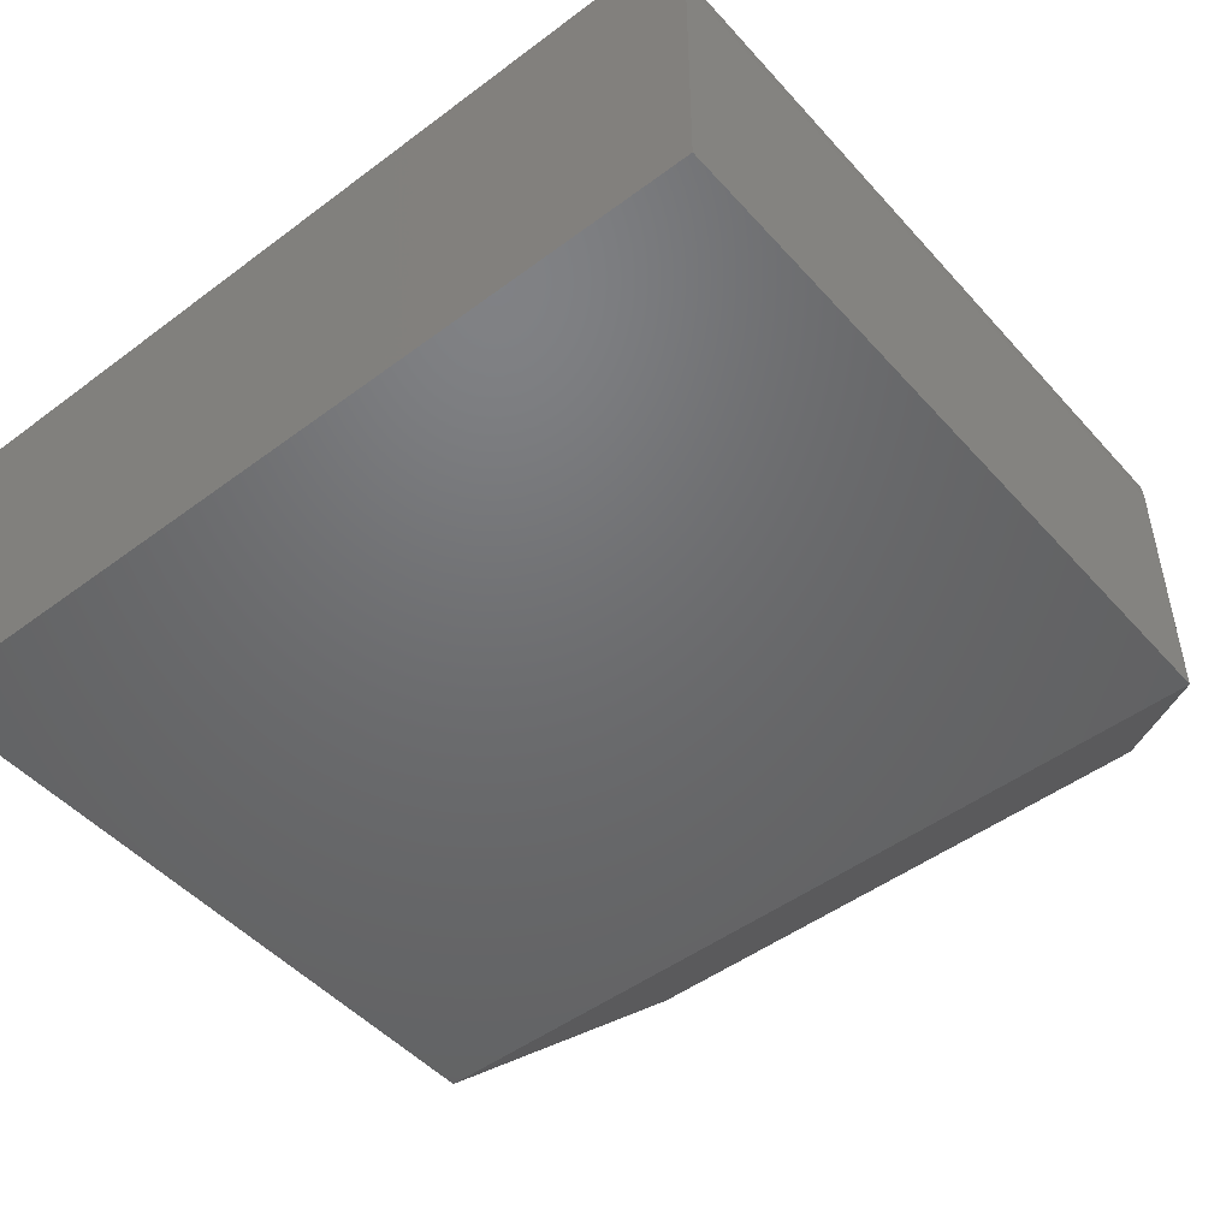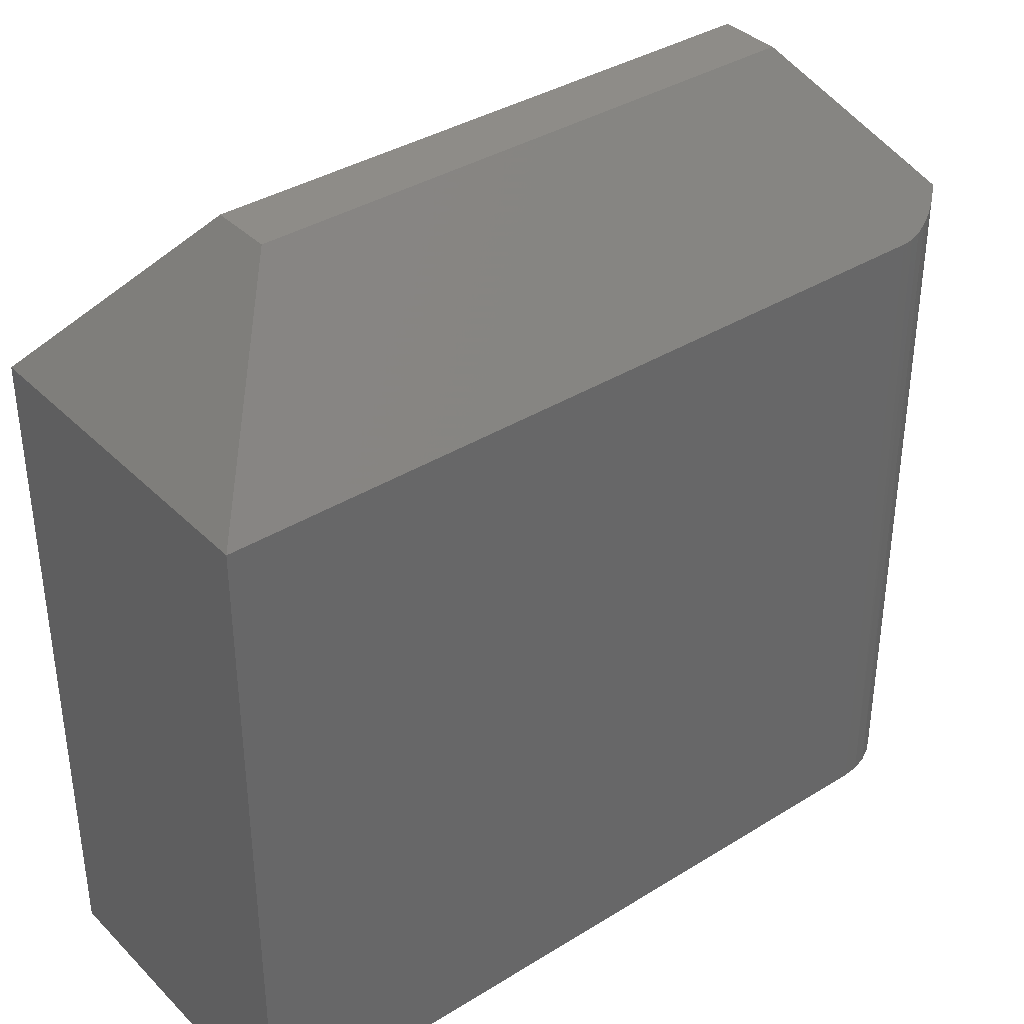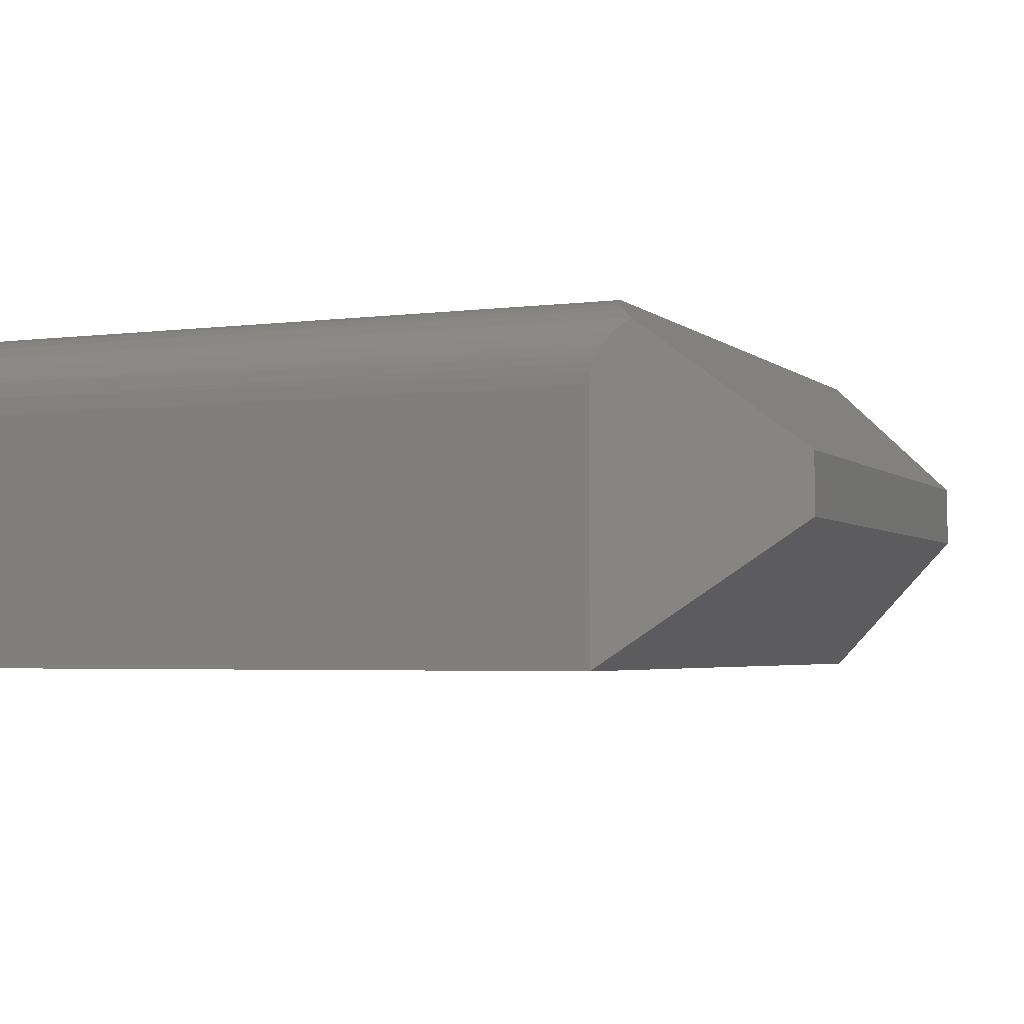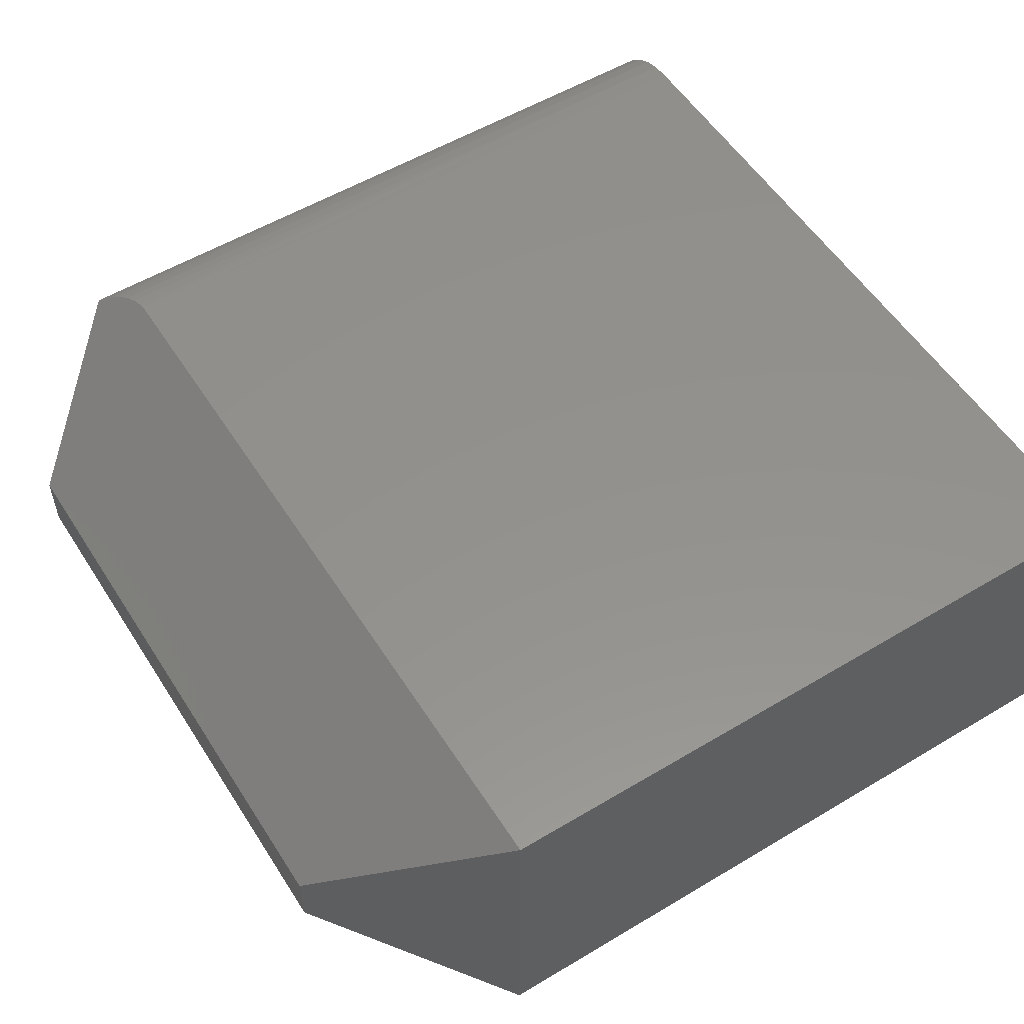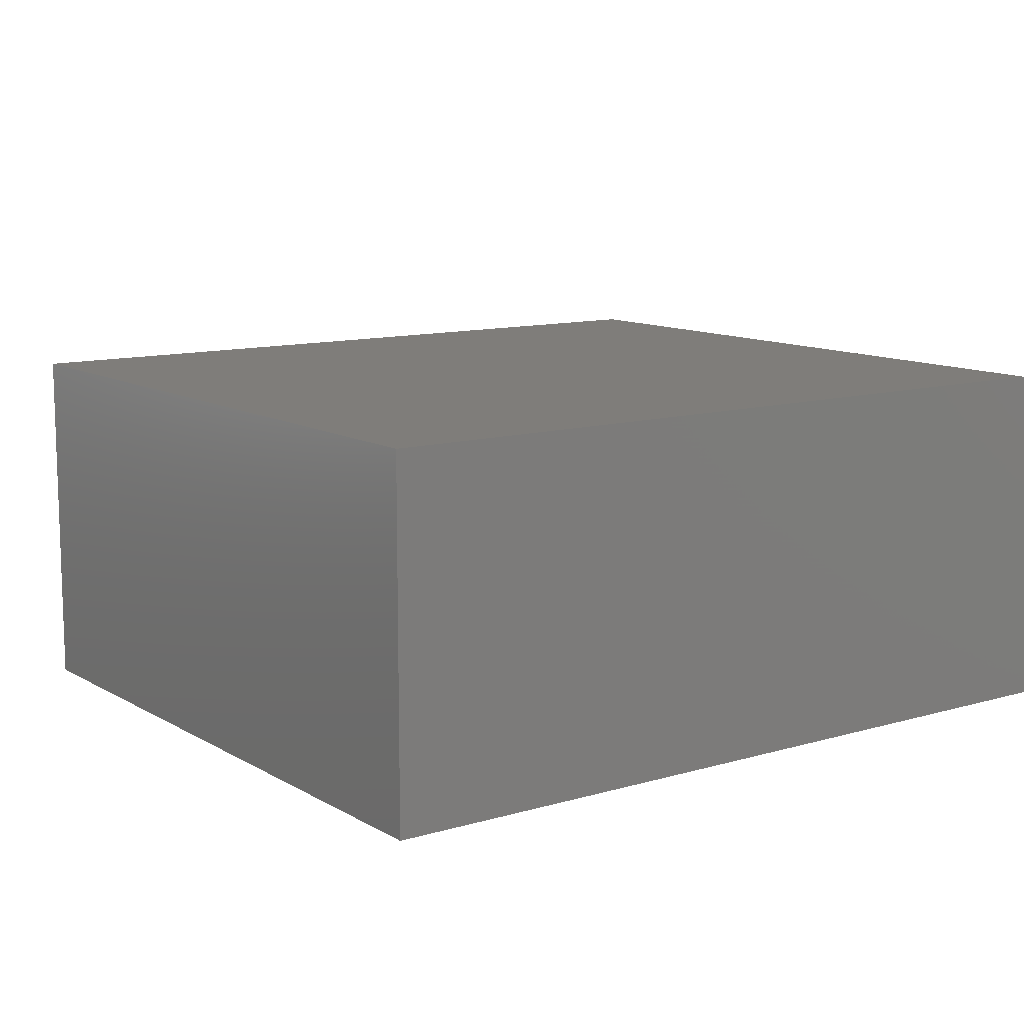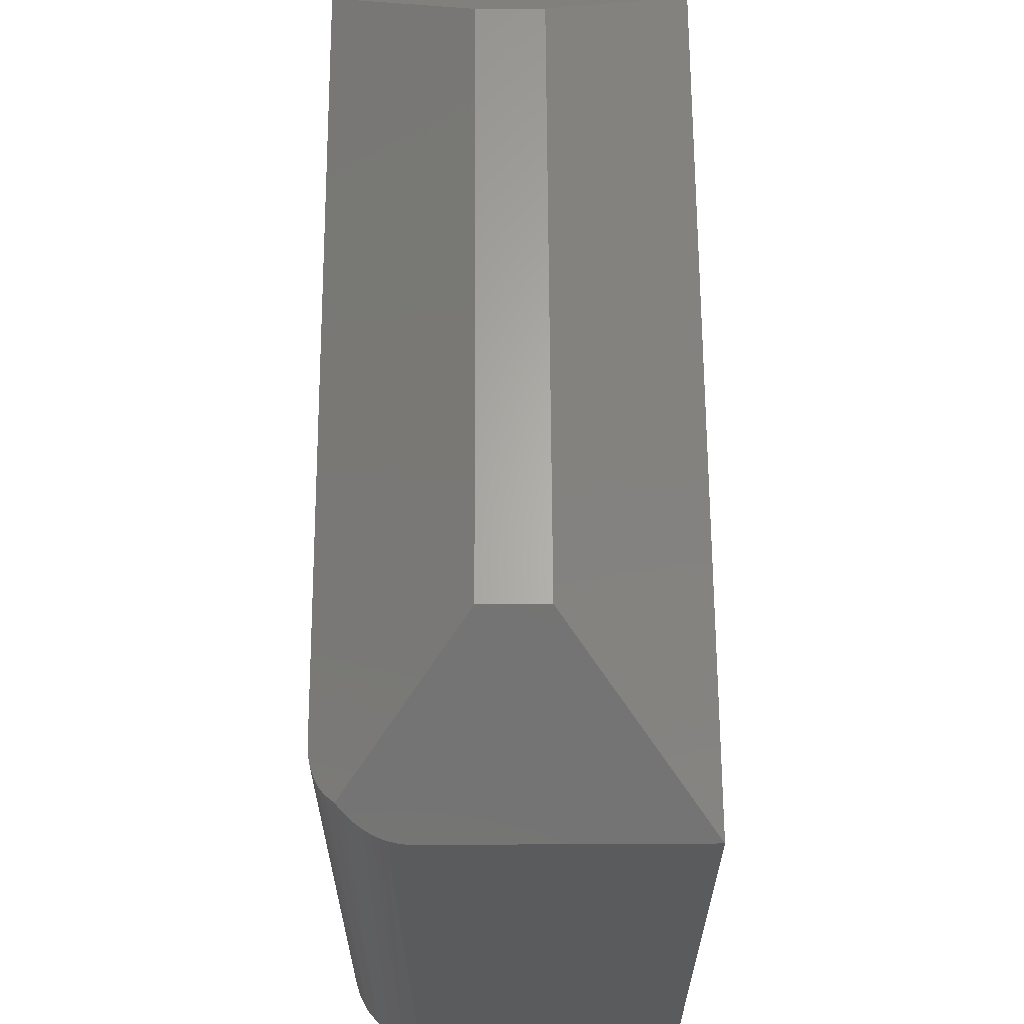
<metadata>
{"format":"stl","ext":"stl","renderer":"f3d","projection":"perspective","resolution":1024,"background":"white","views":[{"elev":-48.6,"azim":39.7,"up":"+Z"},{"elev":37.1,"azim":-38.6,"up":"+Y"},{"elev":-3.5,"azim":113.4,"up":"+Z"},{"elev":55.1,"azim":-122.2,"up":"+Z"},{"elev":11.2,"azim":-35.8,"up":"+Z"},{"elev":64.2,"azim":89.7,"up":"+Y"}]}
</metadata>
<code>
# stl→obj: 35 verts, 66 faces
v 0.6328 0.7578 0.1797
v 0.7349 0.6366 0.2818
v 0.7402 0.6303 0.2759
v 0.7451 0.6245 0.2693
v 0.7494 0.6194 0.2619
v 0.7519 0.6164 0.2565
v 0.754 0.6139 0.2507
v 0.7556 0.612 0.2449
v 0.7573 0.61 0.2358
v 0.7578 0.6094 0.2266
v 0.7578 0.6094 2.776e-17
v 0.6328 0.7578 0.125
v 0.7174 0.6209 0.295
v 0.7252 0.6268 0.29
v 0.7085 0.6159 0.2992
v 0.6797 0.6094 0.3047
v 0.6848 0.6096 0.3045
v 0.6898 0.6102 0.304
v 0.6993 0.6123 0.3022
v 0 0.6094 0.3047
v 0.125 0.7578 0.1797
v 0 0 0.3047
v 0.6797 0 0.3047
v 0.7578 0 0.2266
v 0.7578 0 0
v 0.7563 0 0.2418
v 0.7519 0 0.2565
v 0.7446 0 0.27
v 0.7349 0 0.2818
v 0.7231 0 0.2915
v 0.7096 0 0.2987
v 0.6949 0 0.3032
v 0 0 0
v 0 0.6094 0
v 0.125 0.7578 0.125
f 1 2 3
f 1 3 4
f 1 4 5
f 1 5 6
f 1 6 7
f 1 7 8
f 1 8 9
f 1 9 10
f 1 10 11
f 1 11 12
f 13 14 15
f 2 1 16
f 2 16 17
f 2 17 18
f 2 18 19
f 2 19 15
f 2 15 14
f 20 16 21
f 21 16 1
f 22 23 20
f 20 23 16
f 24 25 10
f 10 25 11
f 25 24 26
f 25 26 27
f 25 27 28
f 25 28 29
f 25 29 30
f 25 30 31
f 25 31 32
f 25 32 23
f 25 23 22
f 25 22 33
f 16 32 17
f 16 23 32
f 24 9 26
f 24 10 9
f 8 26 9
f 27 26 8
f 27 8 7
f 27 7 6
f 27 6 5
f 27 5 28
f 28 5 4
f 28 4 3
f 28 3 29
f 30 14 13
f 30 13 31
f 13 15 31
f 31 15 19
f 31 19 32
f 32 19 18
f 32 18 17
f 14 30 2
f 2 30 29
f 2 29 3
f 33 34 25
f 25 34 11
f 20 34 22
f 22 34 33
f 1 12 21
f 21 12 35
f 34 35 11
f 11 35 12
f 34 20 35
f 35 20 21

</code>
